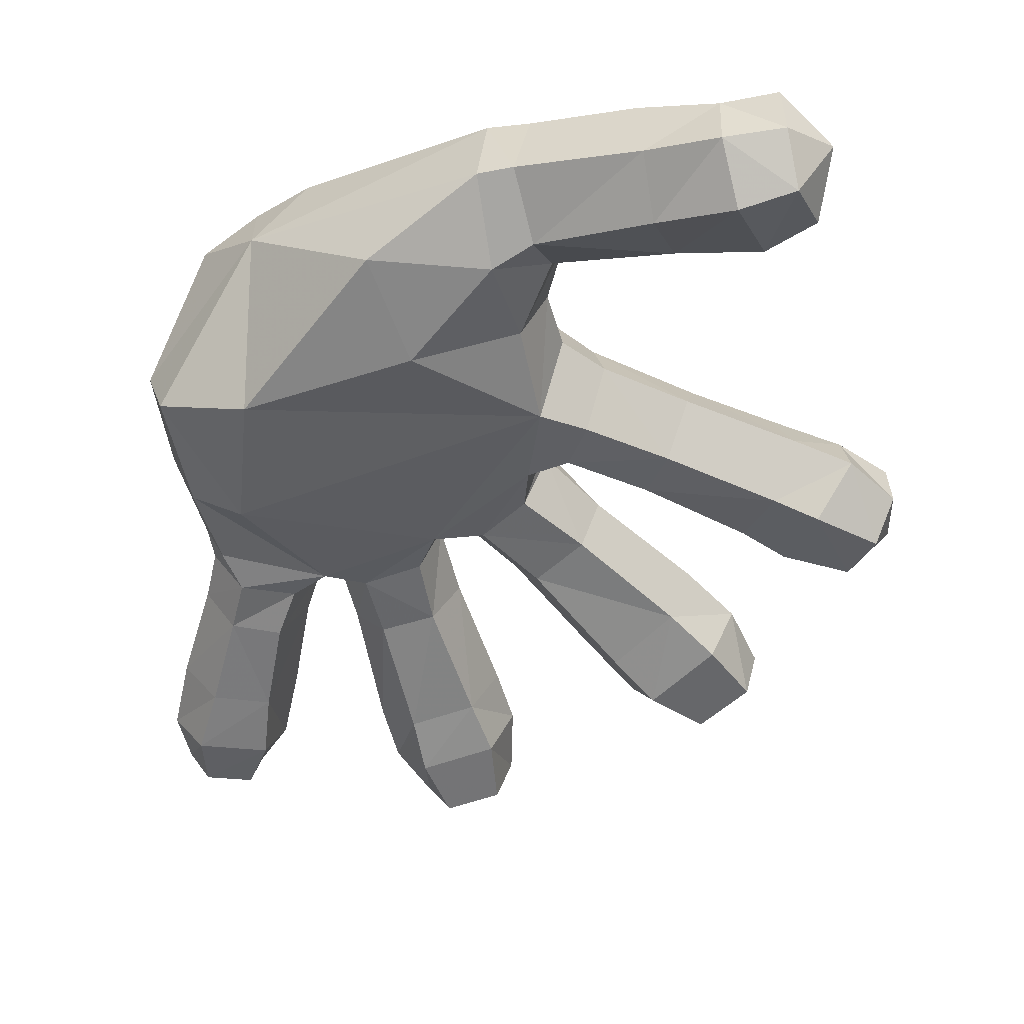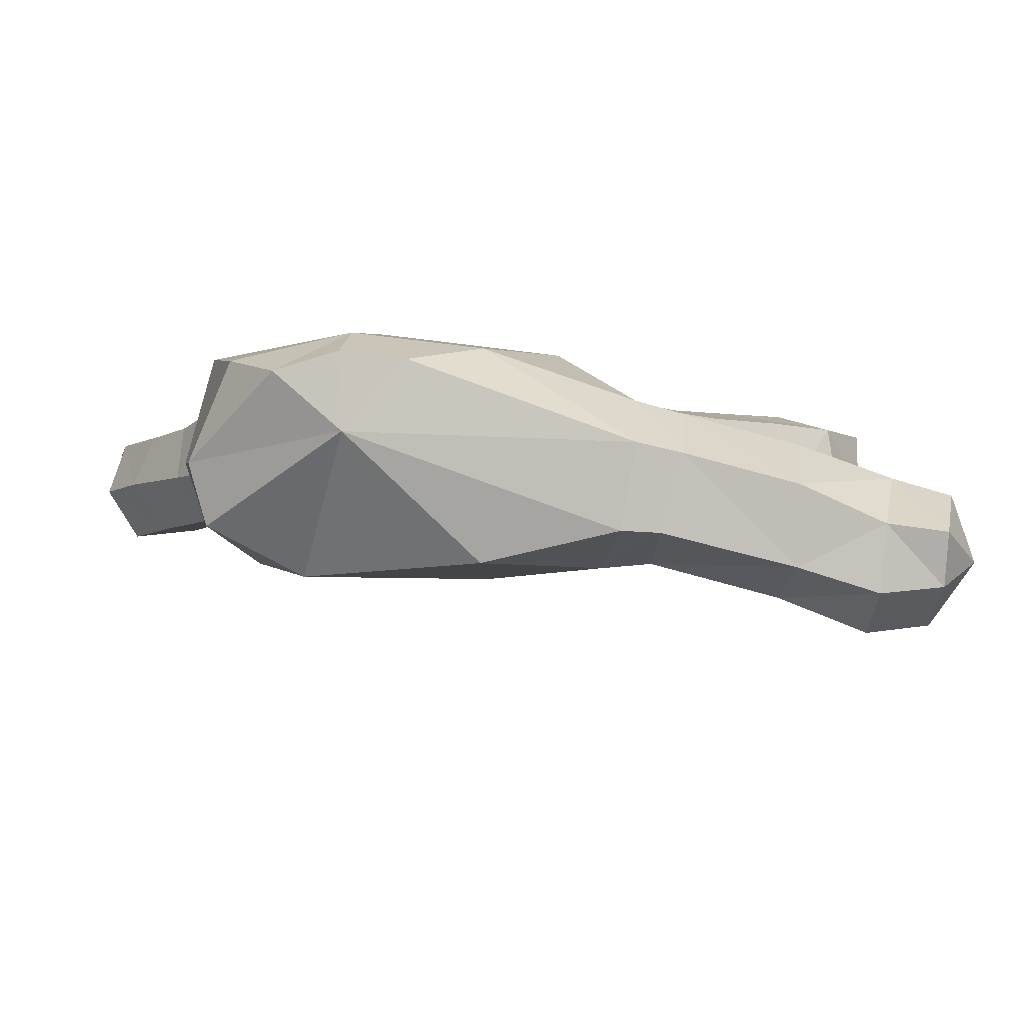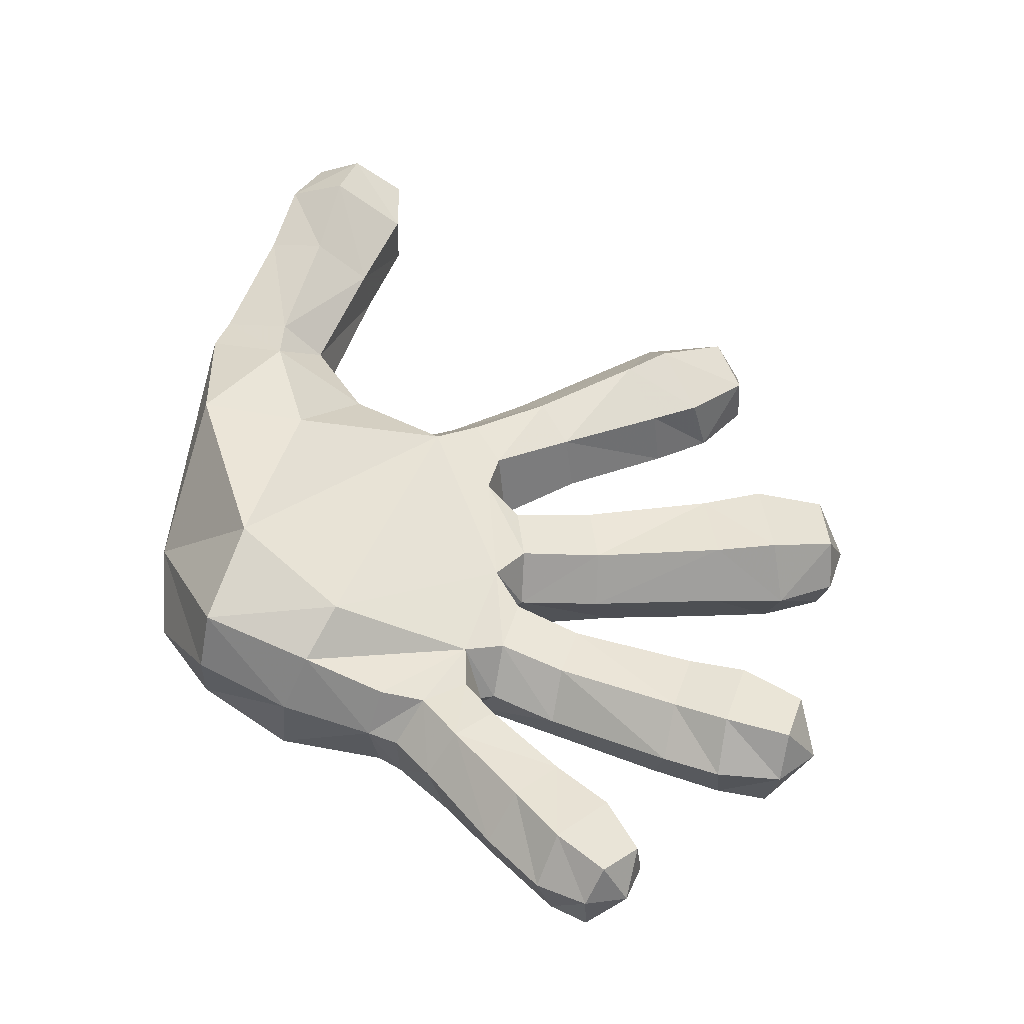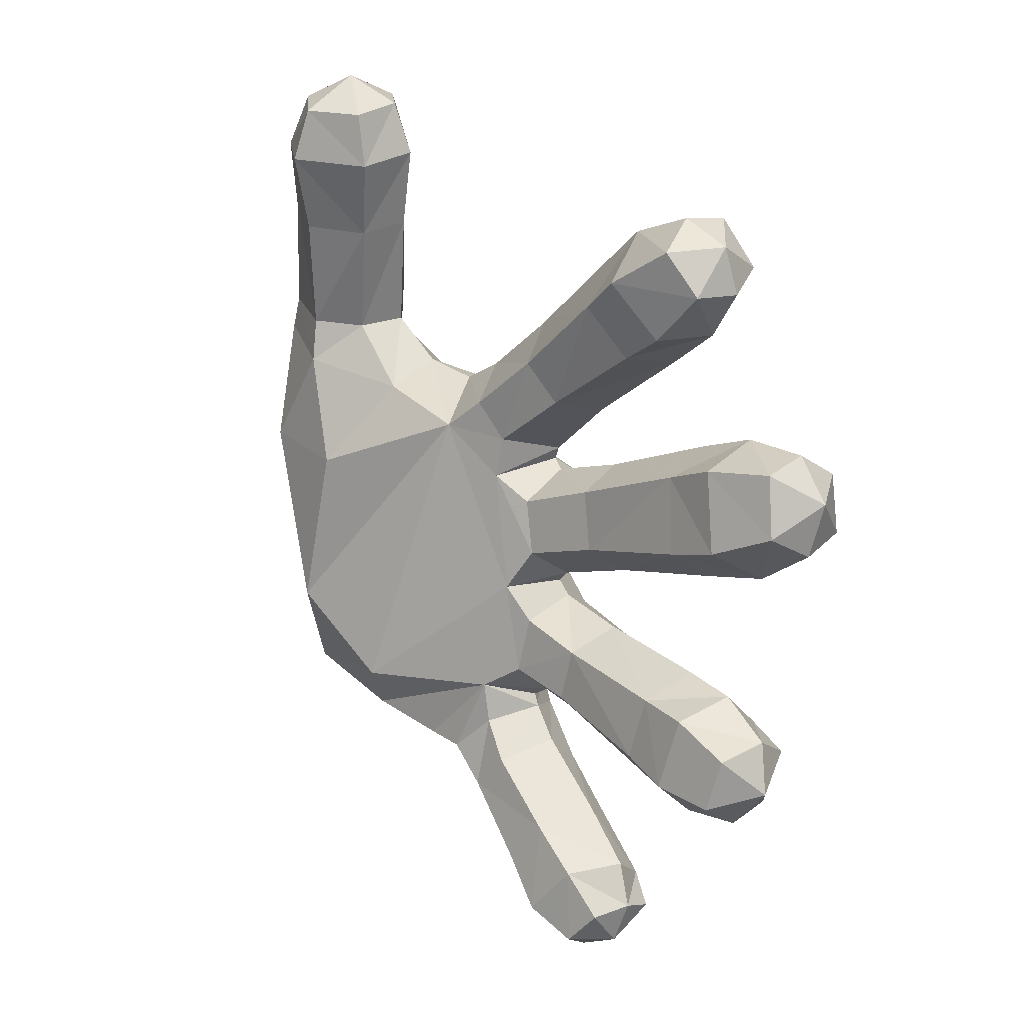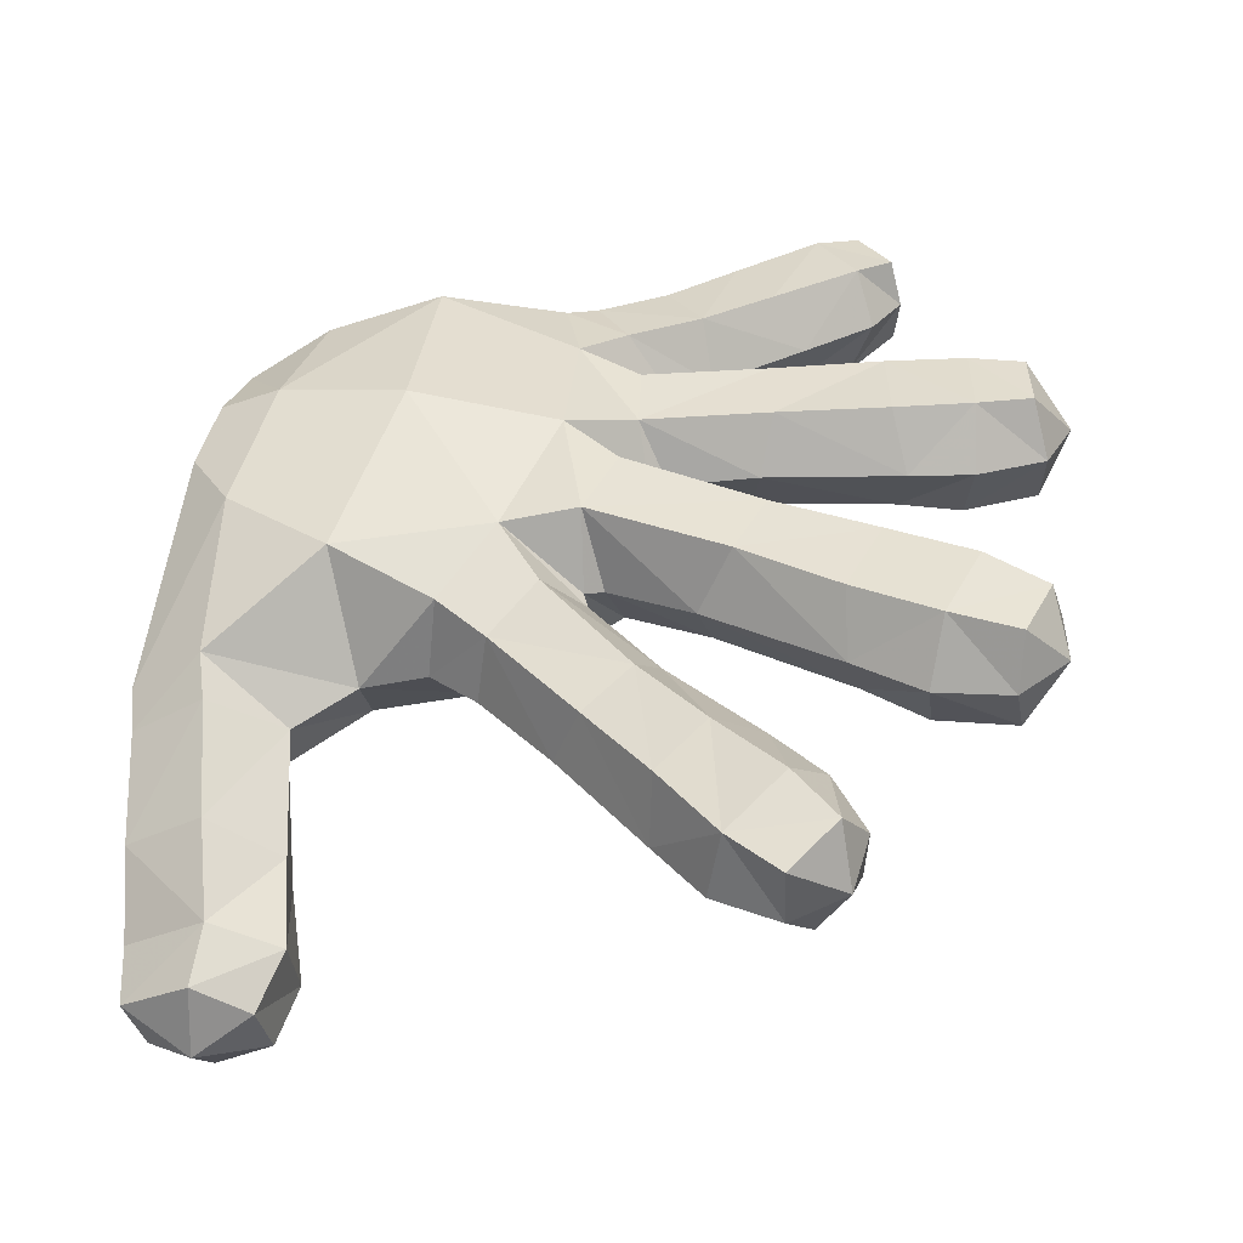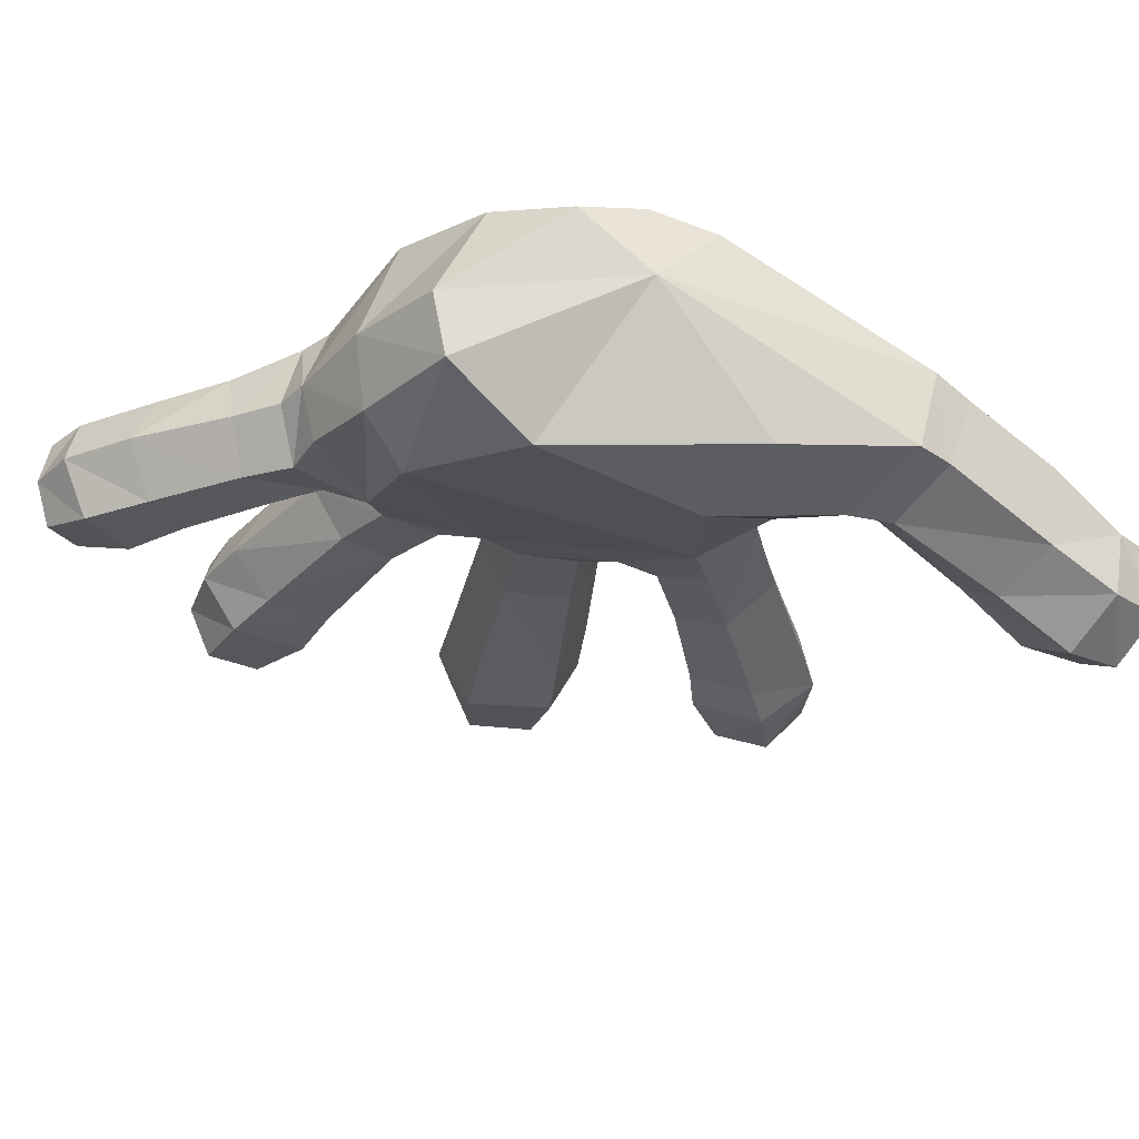
<metadata>
{"format":"obj","ext":"obj","renderer":"f3d","projection":"perspective","resolution":1024,"background":"white","views":[{"elev":-60.5,"azim":-55.2,"up":"+Y"},{"elev":-7.2,"azim":-73.6,"up":"+Y"},{"elev":-44.0,"azim":-1.4,"up":"+Z"},{"elev":7.0,"azim":52.1,"up":"+Z"},{"elev":42.3,"azim":18.3,"up":"+Y"},{"elev":-35.1,"azim":-107.1,"up":"+Y"}]}
</metadata>
<code>
v -0.1186 0.2571 -0.2916
v -0.1221 0.1886 -0.3085
v -0.152 0.189 -0.2956
v -0.08751 0.191 -0.3465
v -0.06905 0.2468 -0.3482
v -0.02156 0.2614 -0.3043
v -0.0751 0.2697 -0.2479
v -0.1424 0.2627 -0.2716
v -0.02896 0.2142 -0.2387
v -0.1067 0.279 -0.2029
v -0.01834 0.2188 -0.2178
v 0.04613 0.2293 -0.2435
v -0.04223 0.2787 -0.184
v 0.06345 0.2784 -0.2294
v -0.02368 0.2811 -0.1193
v 0.08629 0.2836 -0.1634
v 0.08495 0.2346 -0.1306
v 0.009904 0.2281 -0.1021
v -0.07958 0.2951 -0.08109
v -0.02755 0.2949 0.02392
v -0.01837 0.2942 -0.04974
v -0.09135 0.2842 0.05262
v -0.01469 0.2284 0.05671
v -0.006395 0.2264 0.0694
v -0.0669 0.2478 0.1519
v -0.04052 0.2688 0.0938
v 0.06438 0.2642 0.1618
v 0.03493 0.2482 0.2124
v 0.01235 0.1884 0.2156
v -0.07096 0.1842 0.1662
v 0.1116 0.2528 0.2611
v 0.1414 0.2704 0.2072
v 0.07443 0.2246 0.1193
v 0.1816 0.2359 0.1763
v 0.2174 0.2773 0.248
v 0.2406 0.2382 0.2079
v -0.1195 0.2562 0.131
v 0.1824 0.2542 0.3088
v 0.2684 0.271 0.2806
v 0.2855 0.2305 0.2517
v 0.2398 0.2533 0.3328
v 0.1166 0.1891 0.283
v 0.1744 0.1887 0.3192
v 0.2421 0.197 0.3324
v 0.2857 0.2133 0.302
v -0.2207 0.1536 0.2161
v -0.1775 0.1695 0.1672
v -0.3014 0.2115 0.207
v -0.3451 0.1543 0.2611
v -0.2815 0.2002 0.2483
v -0.3081 0.1275 0.3591
v -0.2398 0.1727 0.3488
v -0.2938 0.05405 0.3532
v -0.3399 0.08381 0.2383
v -0.3623 0.1633 0.2225
v -0.2047 0.1436 0.4278
v -0.2786 0.0929 0.4316
v -0.177 0.1276 0.3307
v -0.1441 0.1147 0.4109
v -0.2715 0.03079 0.4239
v -0.1965 0.1265 0.481
v -0.1491 0.09613 0.4672
v -0.2426 0.0377 0.4775
v -0.2583 0.08584 0.4845
v -0.1917 0.06433 0.5
v -0.3373 0.2833 -0.05771
v -0.3408 0.262 -0.1789
v -0.3932 0.2399 -0.1146
v -0.3917 0.2556 -0.04955
v -0.3902 0.2445 0.0155
v -0.2194 0.3047 -0.0665
v -0.2513 0.2825 -0.2344
v -0.3339 0.2617 0.07081
v -0.09358 0.1418 -0.2879
v -0.0491 0.1561 -0.2528
v -0.05029 0.1503 -0.2093
v -0.1383 0.1397 -0.2791
v -0.03422 0.2139 -0.2251
v -0.009635 0.1697 -0.1868
v 0.05485 0.181 -0.2111
v 0.0728 0.1819 -0.1567
v 0.007479 0.1717 -0.1271
v -0.01716 0.158 -0.08945
v -0.0007602 0.224 -0.08513
v 0.1967 0.1848 -0.1917
v 0.2089 0.2413 -0.1655
v 0.1756 0.1798 -0.257
v 0.1661 0.2255 -0.2957
v 0.2298 0.1751 -0.2801
v 0.2545 0.182 -0.2055
v 0.3149 0.1884 -0.2399
v 0.2964 0.1833 -0.294
v 0.2229 0.2257 -0.3156
v 0.331 0.2373 -0.2793
v 0.2896 0.2305 -0.3173
v 0.3214 0.2415 -0.2242
v 0.2655 0.2432 -0.1834
v -0.23 0.103 0.2075
v -0.181 0.1145 0.1361
v -0.2709 0.06365 0.2133
v -0.2732 0.06075 0.1663
v -0.1819 0.07405 0.3171
v -0.2353 0.03231 0.3254
v -0.3539 0.08524 0.205
v -0.3502 0.06056 0.07323
v -0.144 0.05023 0.3929
v -0.1438 0.04195 0.4512
v -0.1959 0.007071 0.4574
v -0.2141 0 0.4024
v 0.01279 0.2233 -0.07529
v 0.01418 0.1703 -0.04766
v 0.09945 0.1846 -0.03573
v 0.09161 0.1843 0.02857
v 0.006865 0.1689 0.0114
v -0.02738 0.1507 0.03981
v -0.01545 0.1511 0.08261
v 0.06483 0.1637 0.1286
v 0.03717 0.1457 0.1721
v -0.04283 0.1378 0.1239
v -0.08745 0.127 0.09606
v 0.143 0.1438 0.2376
v 0.1734 0.1736 0.1823
v 0.0002457 0.2246 0.04508
v 0.08471 0.2341 0.05644
v -0.1213 0.1825 0.148
v 0.2232 0.1735 0.2028
v 0.1864 0.141 0.2638
v 0.2817 0.1777 0.2488
v 0.2565 0.1564 0.2962
v 0.2276 0.1904 0.05636
v 0.222 0.2454 0.0867
v 0.2387 0.1831 -0.02519
v 0.09941 0.2371 -0.06336
v 0.2399 0.2391 -0.05364
v 0.3035 0.1812 -0.01791
v 0.2921 0.1849 0.0686
v 0.3733 0.1997 0.002901
v 0.3668 0.2019 0.06904
v 0.2935 0.2446 0.09908
v 0.3631 0.251 0.08689
v 0.3154 0.2437 -0.04801
v 0.3768 0.2504 -0.01825
v 0.3953 0.2548 0.03778
v 0.1078 0.2958 0.03405
v 0.1177 0.2947 -0.03379
v 0.2194 0.297 -0.02705
v 0.2089 0.2993 0.05372
v 0.2938 0.3034 0.06459
v 0.3047 0.302 -0.01731
v 0.3683 0.3005 0.002641
v 0.3597 0.3018 0.06417
v 0.1846 0.2909 -0.1937
v 0.1591 0.281 -0.2687
v 0.2531 0.2936 -0.2192
v 0.2292 0.283 -0.2938
v 0.3002 0.2914 -0.2445
v 0.2802 0.2843 -0.3031
v -0.0018 0.2131 -0.2746
v 0.06766 0.2168 -0.3444
v 0.03101 0.2614 -0.3578
v -0.01886 0.2469 -0.4058
v 0.04242 0.2497 -0.4699
v 0.09458 0.262 -0.4215
v 0.1182 0.2178 -0.3989
v -0.02319 0.1952 -0.4282
v 0.1338 0.2158 -0.4446
v 0.1199 0.2558 -0.4537
v 0.0263 0.1956 -0.4818
v 0.07485 0.2 -0.5
v 0.07787 0.2471 -0.491
v 0.1175 0.2093 -0.4868
v -0.05892 0.1467 -0.328
v -0.0201 0.1523 -0.2945
v 0.04712 0.1562 -0.3621
v 0.003775 0.1476 -0.4025
v 0.04535 0.1461 -0.4548
v 0.09728 0.1574 -0.4054
v 0.09215 0.1627 -0.4842
v 0.1276 0.1718 -0.4518
v -0.2431 0.1819 -0.2673
v -0.3352 0.1671 -0.223
v -0.1881 0.08477 -0.2086
v -0.2179 0.1204 -0.2523
v -0.2905 0.05922 -0.1212
v -0.3255 0.1068 -0.2076
v -0.2404 0.05703 0.0467
v -0.2226 0.2732 0.112
v -0.3953 0.1802 -0.04518
f 1 2 3
f 4 2 1
f 1 5 4
f 6 5 1
f 7 1 8
f 1 7 6
f 9 7 10
f 11 78 10
f 12 11 13
f 13 14 12
f 15 13 10
f 14 13 15
f 15 16 14
f 17 16 15
f 15 18 17
f 15 19 84
f 20 21 19
f 21 110 84
f 20 22 23
f 24 23 22
f 25 26 22
f 27 26 25
f 25 28 27
f 29 28 25
f 25 30 29
f 27 28 31
f 31 32 27
f 33 27 32
f 26 27 33
f 33 24 26
f 32 34 33
f 34 32 35
f 35 36 34
f 25 37 125
f 38 35 32
f 32 31 38
f 36 35 39
f 39 35 38
f 39 40 36
f 38 41 39
f 42 31 28
f 28 29 42
f 38 31 42
f 42 43 38
f 44 41 38
f 38 43 44
f 45 39 41
f 40 39 45
f 45 41 44
f 46 47 48
f 49 50 48
f 50 49 51
f 51 52 50
f 46 50 52
f 53 51 49
f 54 49 55
f 49 54 53
f 56 52 51
f 57 51 53
f 51 57 56
f 52 58 46
f 58 52 56
f 56 59 58
f 53 60 57
f 59 56 61
f 61 62 59
f 57 60 63
f 63 64 57
f 64 61 56
f 56 57 64
f 65 64 63
f 65 61 64
f 62 61 65
f 66 67 68
f 68 69 66
f 66 69 70
f 69 68 188
f 66 71 72
f 66 73 71
f 74 75 76
f 74 77 3
f 9 78 76
f 11 79 76
f 79 11 12
f 12 80 79
f 79 80 81
f 79 82 83
f 81 82 79
f 82 18 84
f 18 82 81
f 81 17 18
f 17 81 85
f 85 86 17
f 87 85 81
f 81 80 87
f 80 12 88
f 88 87 80
f 85 87 89
f 89 90 85
f 91 90 89
f 89 92 91
f 93 89 87
f 87 88 93
f 91 92 94
f 92 95 94
f 89 93 95
f 95 92 89
f 90 91 96
f 96 91 94
f 97 86 85
f 96 97 90
f 85 90 97
f 46 98 99
f 98 100 101
f 100 98 102
f 102 103 100
f 100 103 53
f 53 54 100
f 54 104 101
f 98 46 58
f 58 102 98
f 102 58 59
f 59 106 102
f 106 59 62
f 62 107 106
f 106 107 108
f 107 62 65
f 107 65 108
f 108 109 106
f 102 106 109
f 109 103 102
f 103 109 60
f 60 53 103
f 60 109 108
f 63 108 65
f 108 63 60
f 110 111 83
f 112 111 110
f 111 112 113
f 111 114 115
f 113 114 111
f 24 116 115
f 116 24 33
f 33 117 116
f 116 117 118
f 118 119 116
f 116 119 120
f 121 118 117
f 29 118 121
f 121 42 29
f 117 122 121
f 117 33 34
f 34 122 117
f 118 29 30
f 30 119 118
f 114 123 23
f 123 114 113
f 113 124 123
f 119 30 125
f 121 122 126
f 126 127 121
f 127 126 128
f 122 34 36
f 128 126 36
f 36 126 122
f 36 40 128
f 128 40 45
f 128 129 127
f 129 128 45
f 129 45 44
f 129 44 43
f 43 42 121
f 121 127 43
f 43 127 129
f 124 113 130
f 130 113 112
f 130 131 124
f 112 132 130
f 110 133 112
f 132 112 133
f 133 134 132
f 130 132 135
f 135 136 130
f 136 135 137
f 137 138 136
f 139 131 130
f 130 136 139
f 139 136 138
f 138 140 139
f 137 135 141
f 132 134 141
f 141 135 132
f 141 142 137
f 137 142 143
f 138 137 143
f 140 138 143
f 20 123 124
f 124 144 20
f 20 144 145
f 145 21 20
f 110 21 145
f 146 145 144
f 144 147 146
f 144 124 131
f 131 147 144
f 133 145 146
f 145 133 110
f 148 147 131
f 146 147 148
f 148 149 146
f 146 134 133
f 134 146 149
f 149 141 134
f 131 139 148
f 141 149 150
f 150 149 148
f 148 151 150
f 150 142 141
f 151 143 150
f 150 143 142
f 148 139 140
f 143 151 140
f 140 151 148
f 16 152 153
f 153 14 16
f 16 17 86
f 86 152 16
f 154 152 86
f 153 152 154
f 154 155 153
f 88 153 155
f 14 153 88
f 88 12 14
f 155 93 88
f 86 97 154
f 155 154 156
f 156 157 155
f 155 157 95
f 95 93 155
f 96 156 154
f 154 97 96
f 94 156 96
f 95 157 94
f 156 94 157
f 158 6 7
f 7 9 158
f 6 158 159
f 159 160 6
f 161 5 6
f 6 160 161
f 162 161 160
f 160 163 162
f 163 160 159
f 159 164 163
f 165 161 162
f 165 4 5
f 5 161 165
f 163 164 166
f 166 167 163
f 162 163 167
f 162 168 165
f 169 168 162
f 167 170 162
f 162 170 169
f 167 171 170
f 171 167 166
f 169 170 171
f 75 74 172
f 172 173 75
f 9 75 173
f 74 2 4
f 4 172 74
f 173 158 9
f 158 173 174
f 174 173 172
f 174 159 158
f 172 175 174
f 172 4 165
f 165 175 172
f 175 165 168
f 174 175 176
f 168 176 175
f 176 177 174
f 177 176 178
f 178 179 177
f 179 178 171
f 177 179 166
f 166 179 171
f 164 159 174
f 166 164 177
f 174 177 164
f 178 169 171
f 176 168 169
f 169 178 176
f 3 180 72
f 3 8 1
f 48 50 46
f 48 55 49
f 55 104 54
f 55 48 73
f 73 70 55
f 70 73 66
f 55 70 188
f 70 69 188
f 55 188 104
f 181 188 68
f 182 76 83
f 183 77 76
f 3 77 183
f 3 2 74
f 182 120 184
f 185 182 184
f 185 183 182
f 185 184 188
f 184 105 188
f 184 120 186
f 101 186 99
f 101 99 98
f 101 100 54
f 105 101 104
f 105 104 188
f 181 185 188
f 185 181 180
f 183 180 3
f 67 181 68
f 180 181 67
f 67 72 180
f 72 8 3
f 8 72 10
f 8 10 7
f 10 78 9
f 10 13 11
f 84 18 15
f 10 19 15
f 84 19 21
f 19 22 20
f 22 26 24
f 22 37 25
f 125 30 25
f 37 47 125
f 37 187 47
f 22 187 37
f 47 187 48
f 187 73 48
f 72 67 66
f 187 71 73
f 22 19 71
f 10 72 71
f 71 187 22
f 71 19 10
f 76 182 183
f 76 77 74
f 76 75 9
f 76 78 11
f 83 76 79
f 84 83 82
f 120 182 83
f 186 105 184
f 99 186 120
f 186 101 105
f 47 99 120
f 99 47 46
f 180 183 185
f 83 115 120
f 115 83 111
f 83 84 110
f 23 115 114
f 115 23 24
f 120 115 116
f 125 120 119
f 120 125 47
f 23 123 20

</code>
